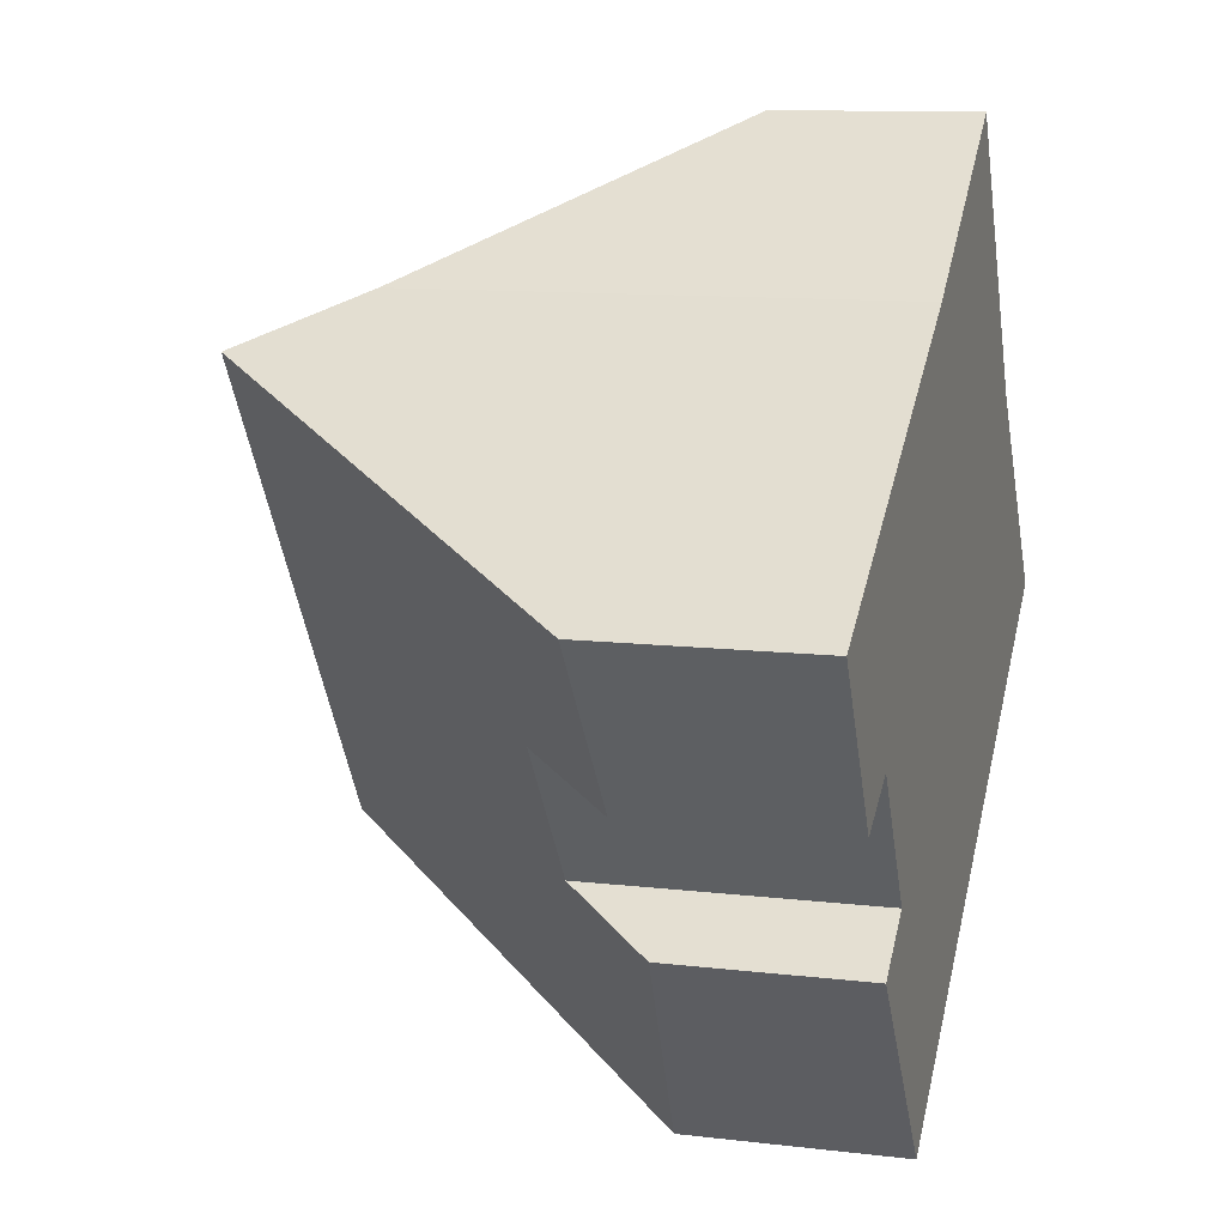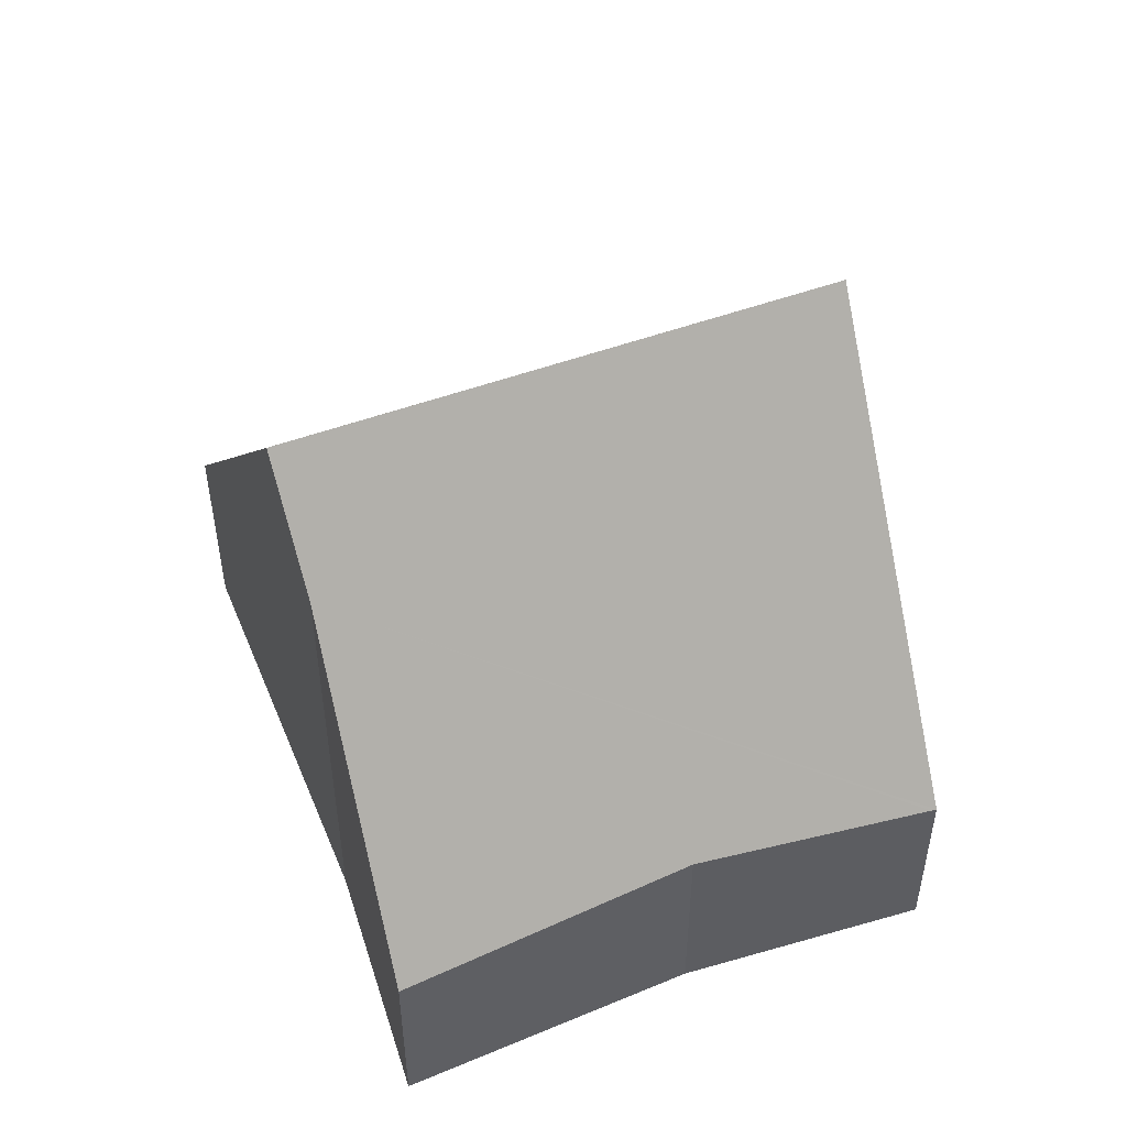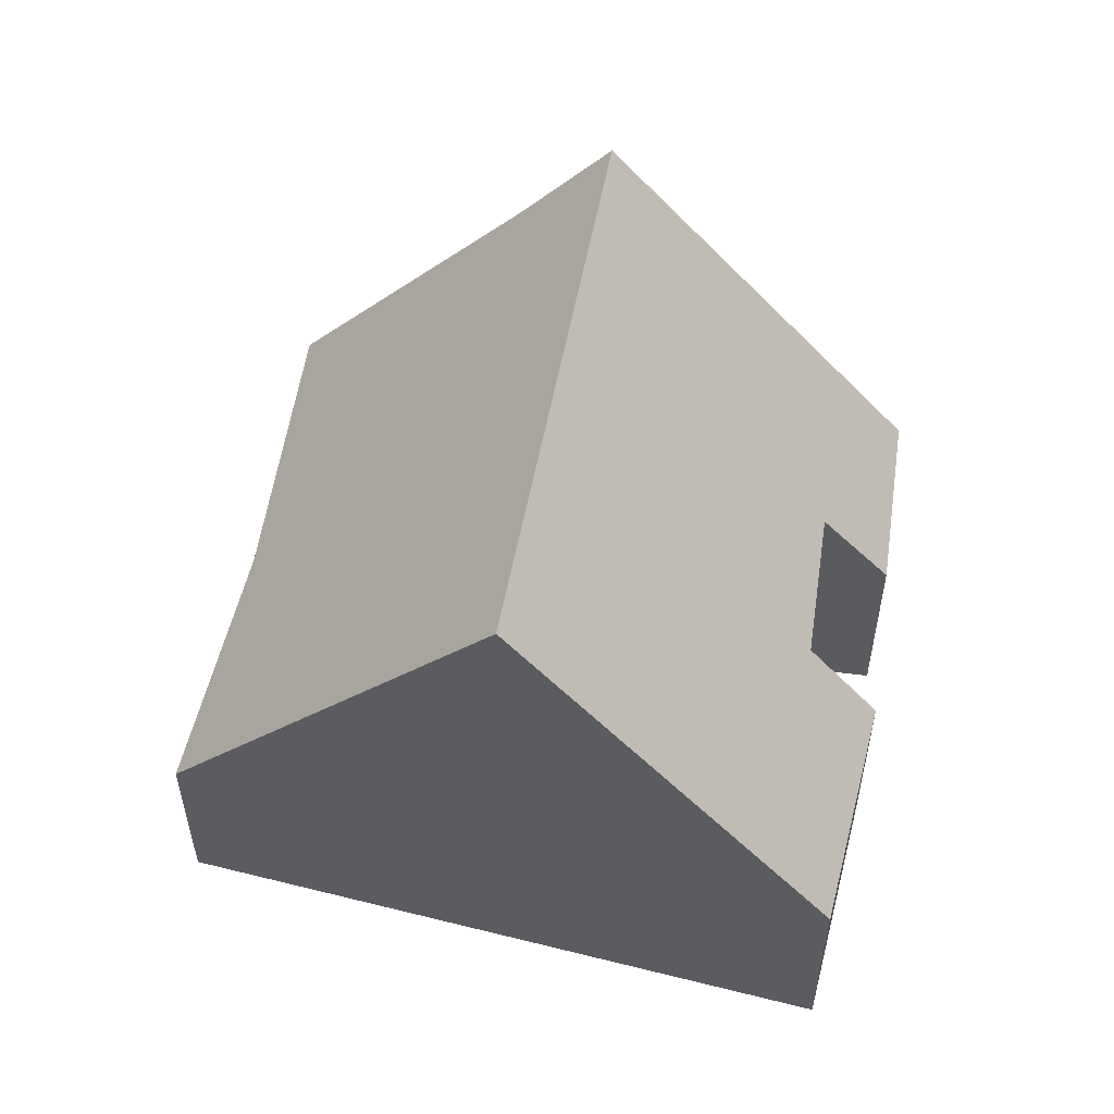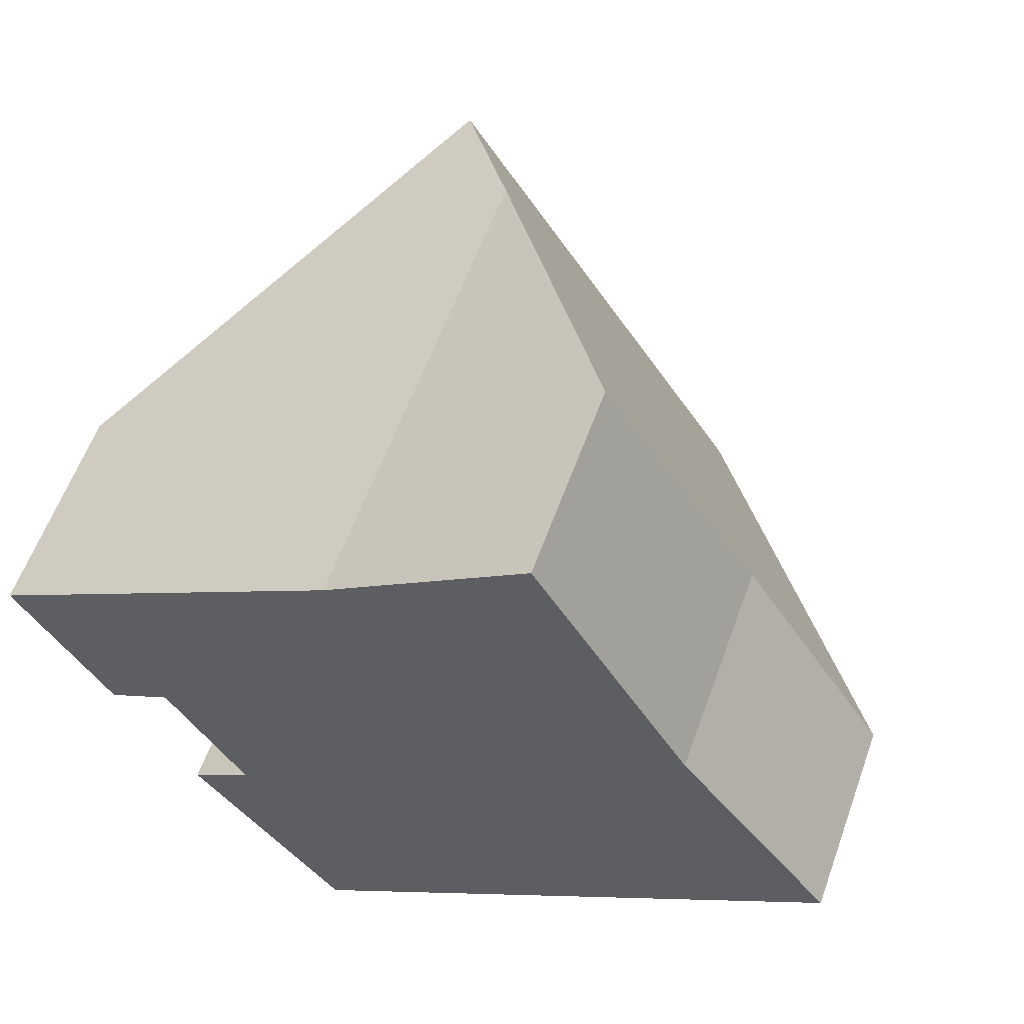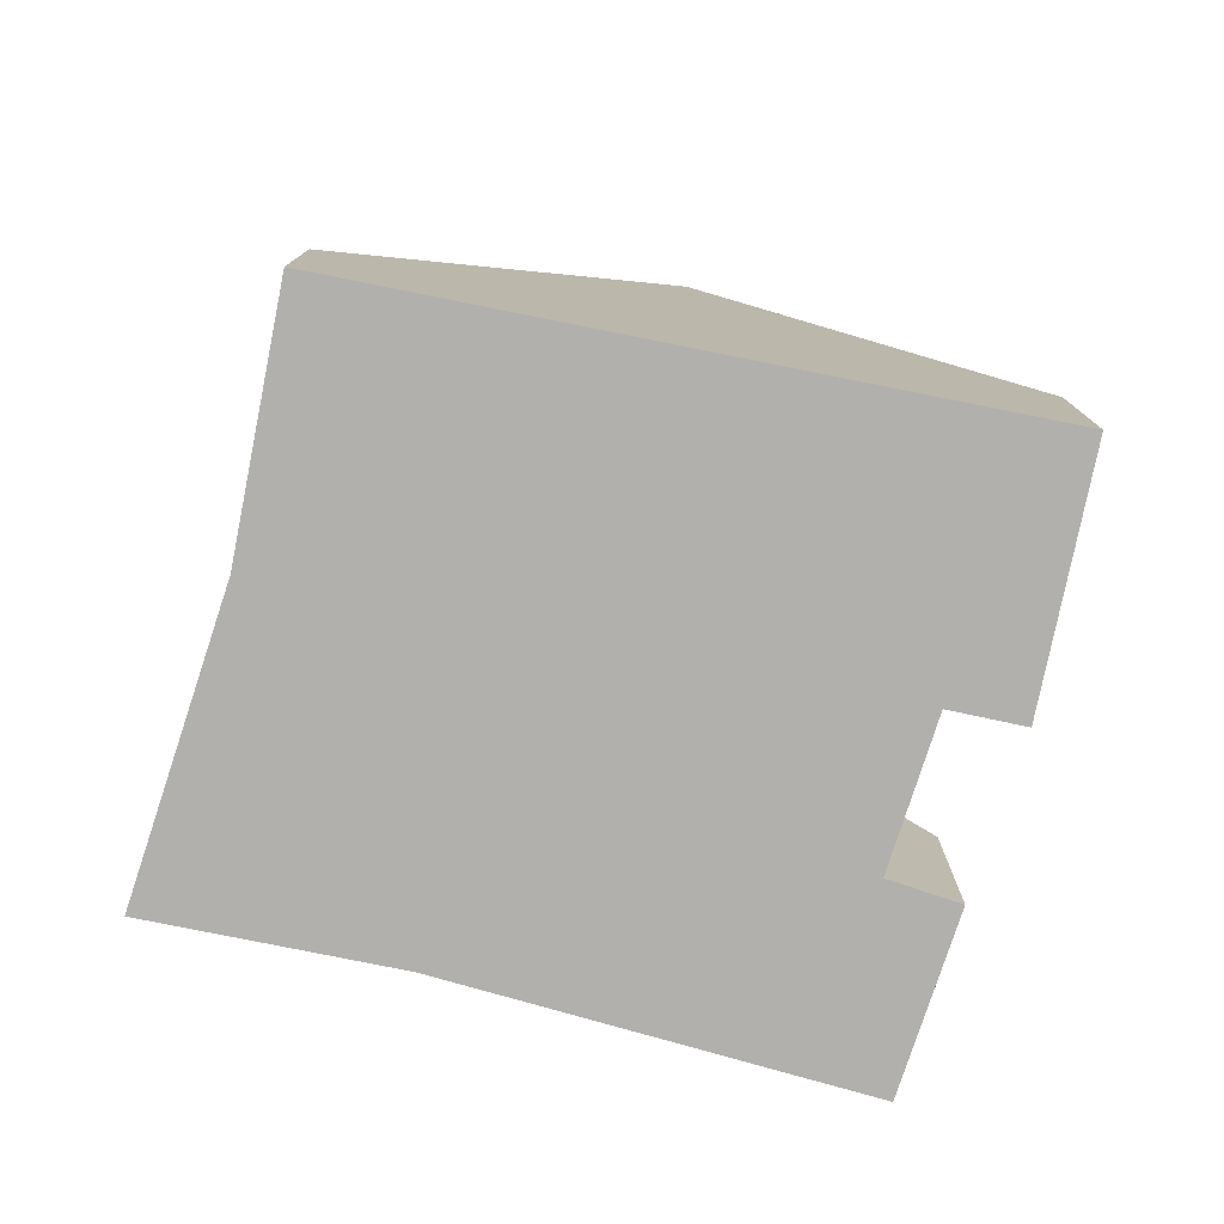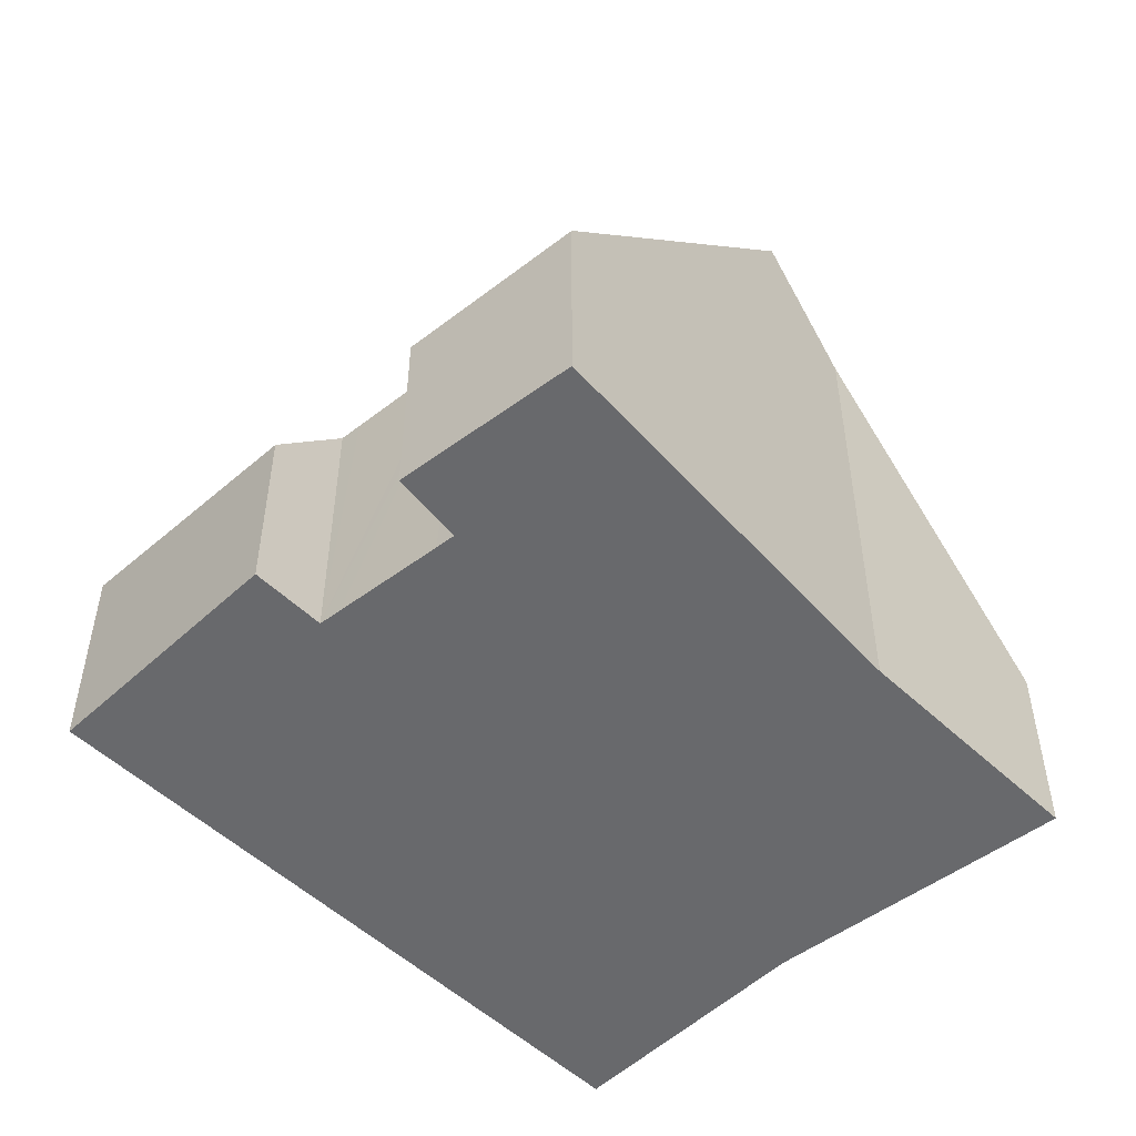
<metadata>
{"format":"obj","ext":"obj","renderer":"f3d","projection":"perspective","resolution":1024,"background":"white","views":[{"elev":11.1,"azim":-73.6,"up":"+Z"},{"elev":52.3,"azim":35.9,"up":"+Y"},{"elev":56.3,"azim":158.0,"up":"+Y"},{"elev":58.7,"azim":19.7,"up":"+Z"},{"elev":-78.6,"azim":132.0,"up":"+Y"},{"elev":-52.7,"azim":-81.7,"up":"+Y"}]}
</metadata>
<code>
v  10.62 3.746 7.09
v  13.53 4.123 1.988
v  6.811 9.362 4.264
v  5.267 11.53 3.297
v  16.45 3.717 -1.918
v  11.17 11.53 -5.86
v  16.39 3.726 -1.837
v  3.216 8.652 2.013
v  0.156 4.129 -0.271
v  0 4.148 2.54e-16
v  1.75 3.937 -3.043
v  2.502 4.96 -2.619
v  2.962 5.587 -2.359
v  3.157 5.569 -2.69
v  4.223 5.458 -4.516
v  4.433 5.437 -4.875
v  6.059 4.079 -9.51
v  6.136 4.088 -9.615
v  3.981 4.775 -5.202
v  3.265 3.727 -5.72
v  1.75 1.863e-16 -3.043
v  0 0 0
v  0.156 1.659e-17 -0.271
v  6.136 5.887e-16 -9.615
v  3.265 3.502e-16 -5.72
v  6.059 5.823e-16 -9.51
v  4.433 2.985e-16 -4.875
v  4.223 2.765e-16 -4.516
v  3.157 1.647e-16 -2.69
v  2.962 1.444e-16 -2.359
v  3.216 -1.233e-16 2.013
v  5.267 -2.019e-16 3.297
v  6.811 -2.611e-16 4.264
v  10.62 -4.341e-16 7.09
v  3.981 3.185e-16 -5.202
v  13.53 -1.217e-16 1.988
v  16.39 1.125e-16 -1.837
v  16.45 1.174e-16 -1.918
v  11.17 3.588e-16 -5.86
v  2.502 1.604e-16 -2.619
g defaultobject
f 1 2 3
f 4 5 6
f 5 4 3
f 5 3 7
f 7 3 2
f 8 9 10
f 9 8 11
f 11 8 12
f 12 8 13
f 13 8 14
f 14 8 15
f 15 8 4
f 15 4 16
f 16 4 17
f 17 4 18
f 18 4 6
f 19 17 20
f 17 19 16
f 21 9 11
f 9 21 10
f 10 21 22
f 22 21 23
f 24 17 18
f 17 24 20
f 20 24 25
f 25 24 26
f 27 15 16
f 15 27 14
f 14 27 13
f 13 27 28
f 13 28 29
f 13 29 30
f 22 8 10
f 8 22 4
f 4 22 3
f 3 22 31
f 3 31 32
f 3 32 33
f 33 1 3
f 1 33 34
f 19 27 16
f 27 19 20
f 27 20 25
f 27 25 35
f 1 36 2
f 36 1 34
f 36 7 2
f 7 36 37
f 7 37 5
f 5 37 38
f 38 6 5
f 6 38 39
f 6 39 18
f 18 39 24
f 30 12 13
f 12 30 11
f 11 30 21
f 21 30 40
f 39 26 24
f 26 39 25
f 25 39 35
f 35 39 38
f 35 38 27
f 27 38 28
f 28 38 29
f 29 38 30
f 40 23 21
f 23 40 30
f 23 30 38
f 23 38 37
f 23 37 36
f 23 36 22
f 22 36 31
f 31 36 32
f 32 36 33
f 33 36 34

</code>
